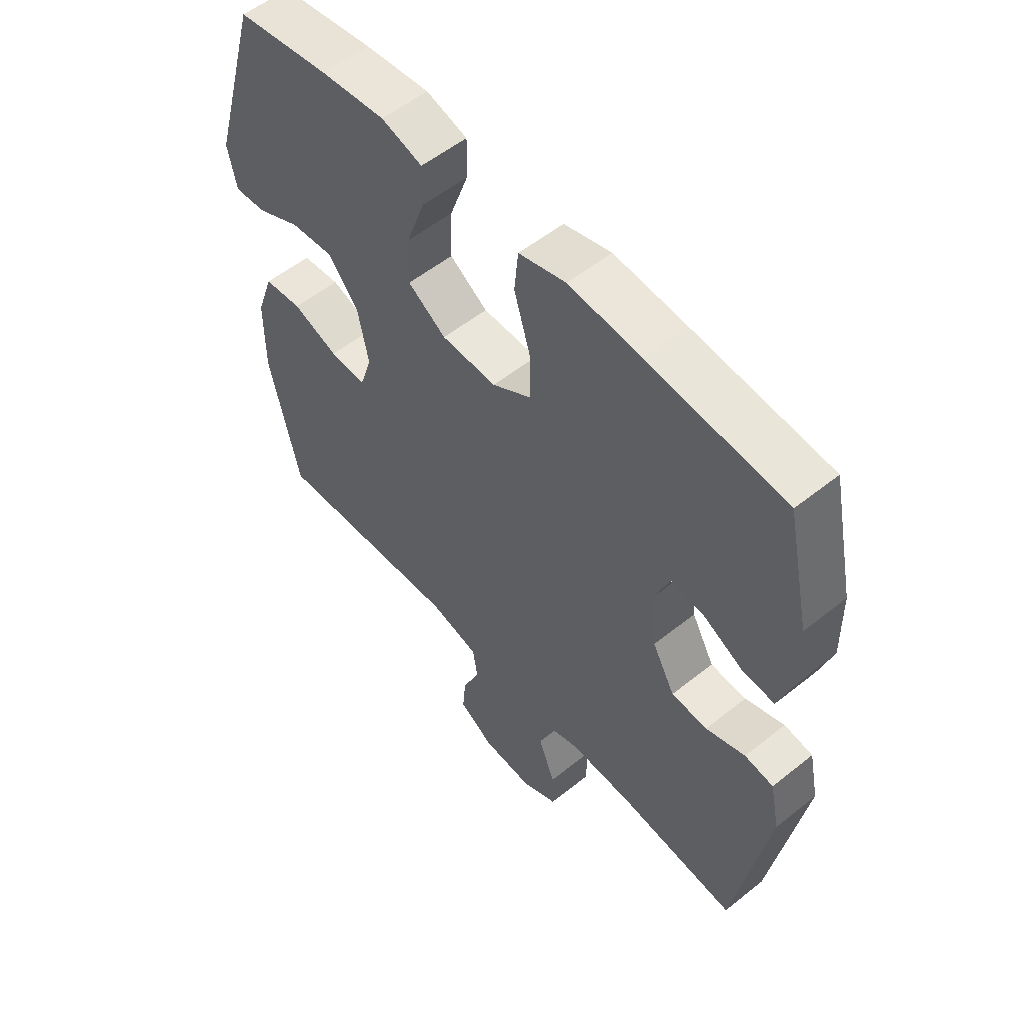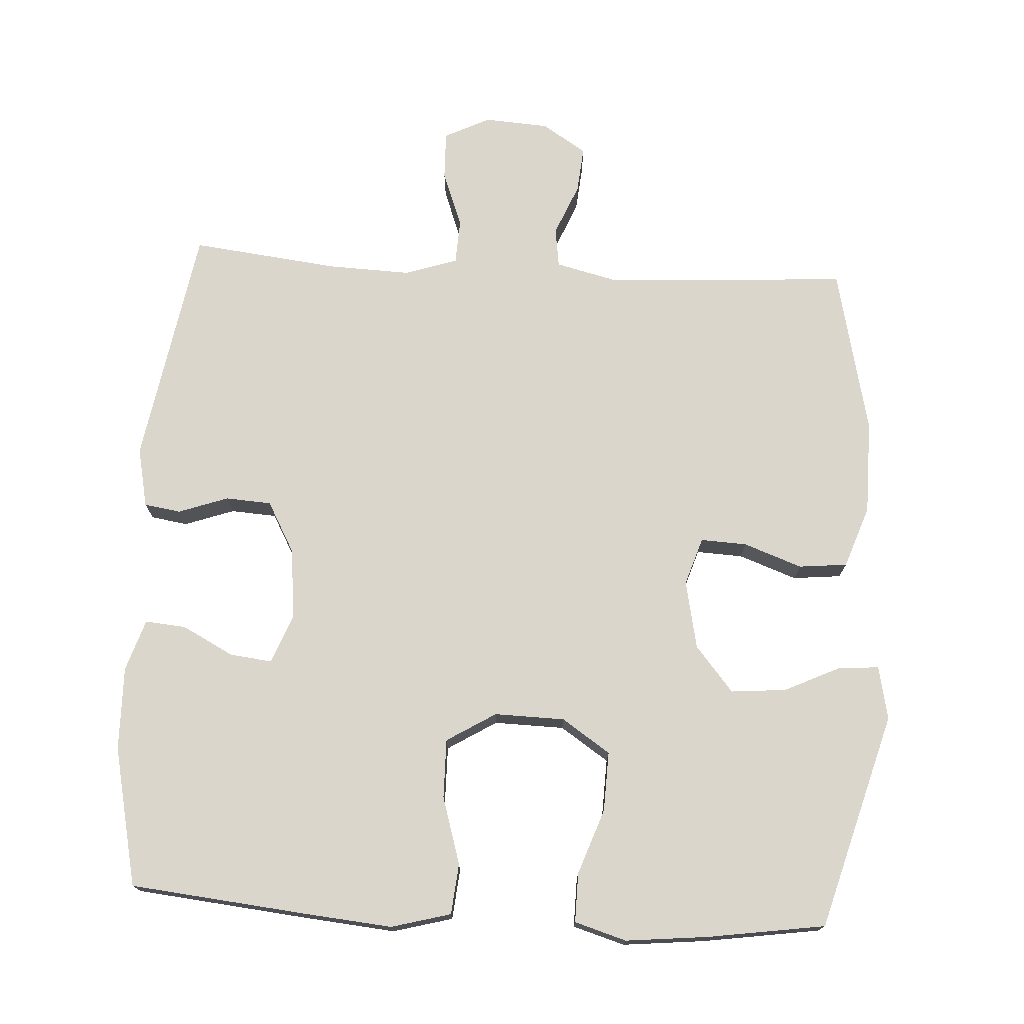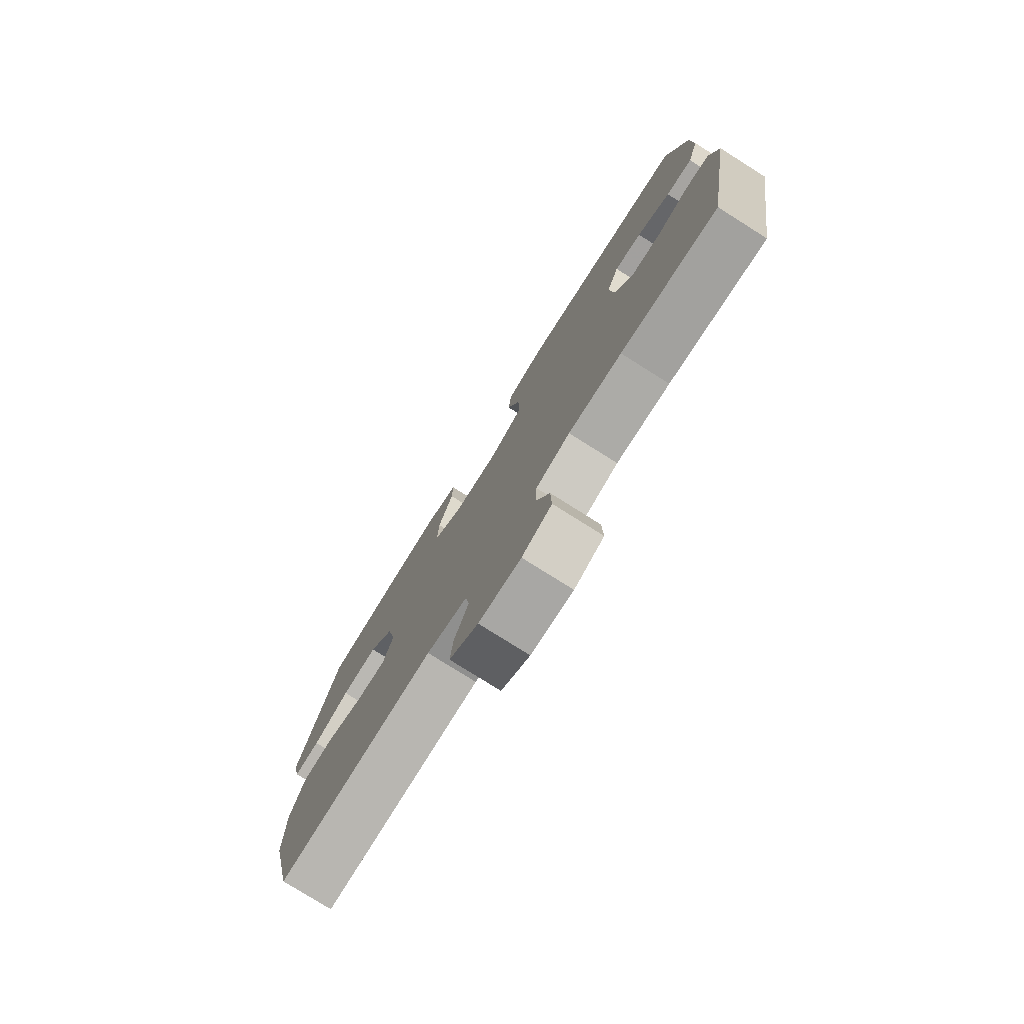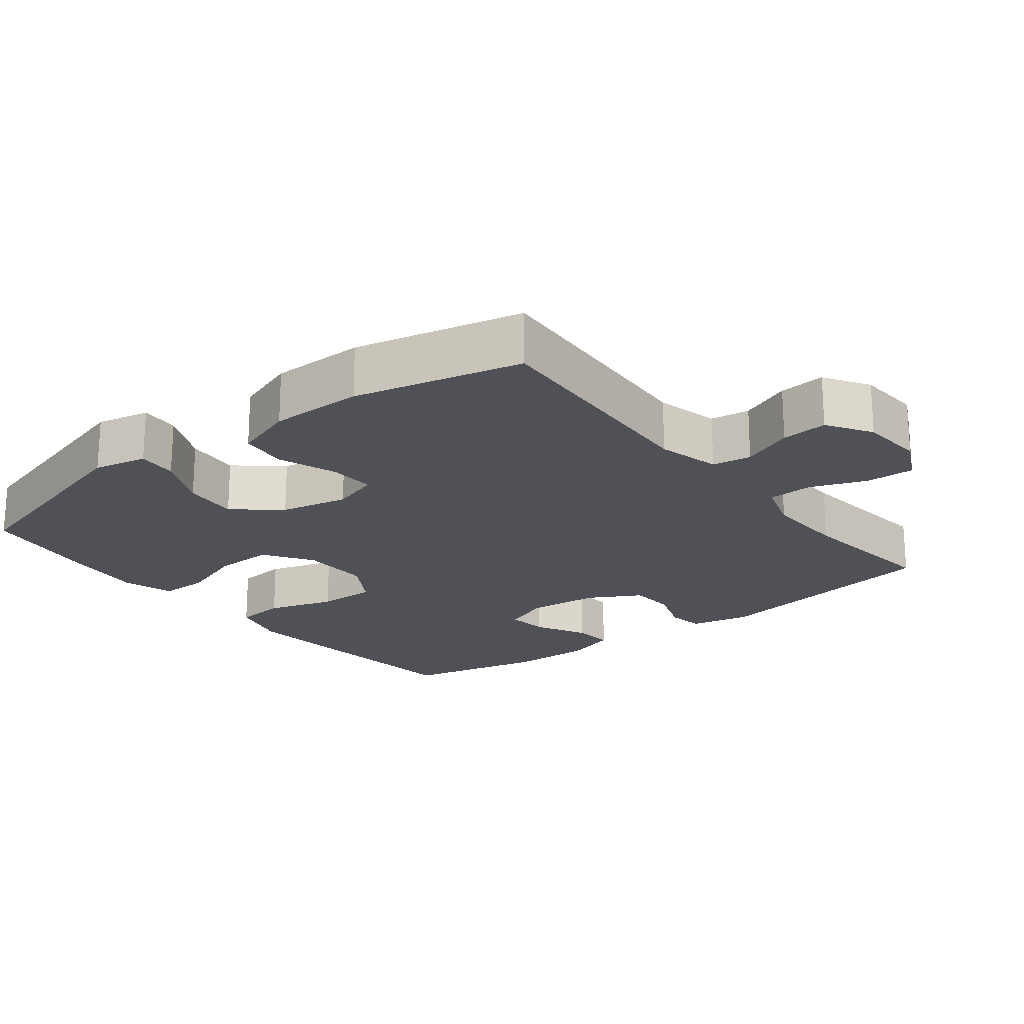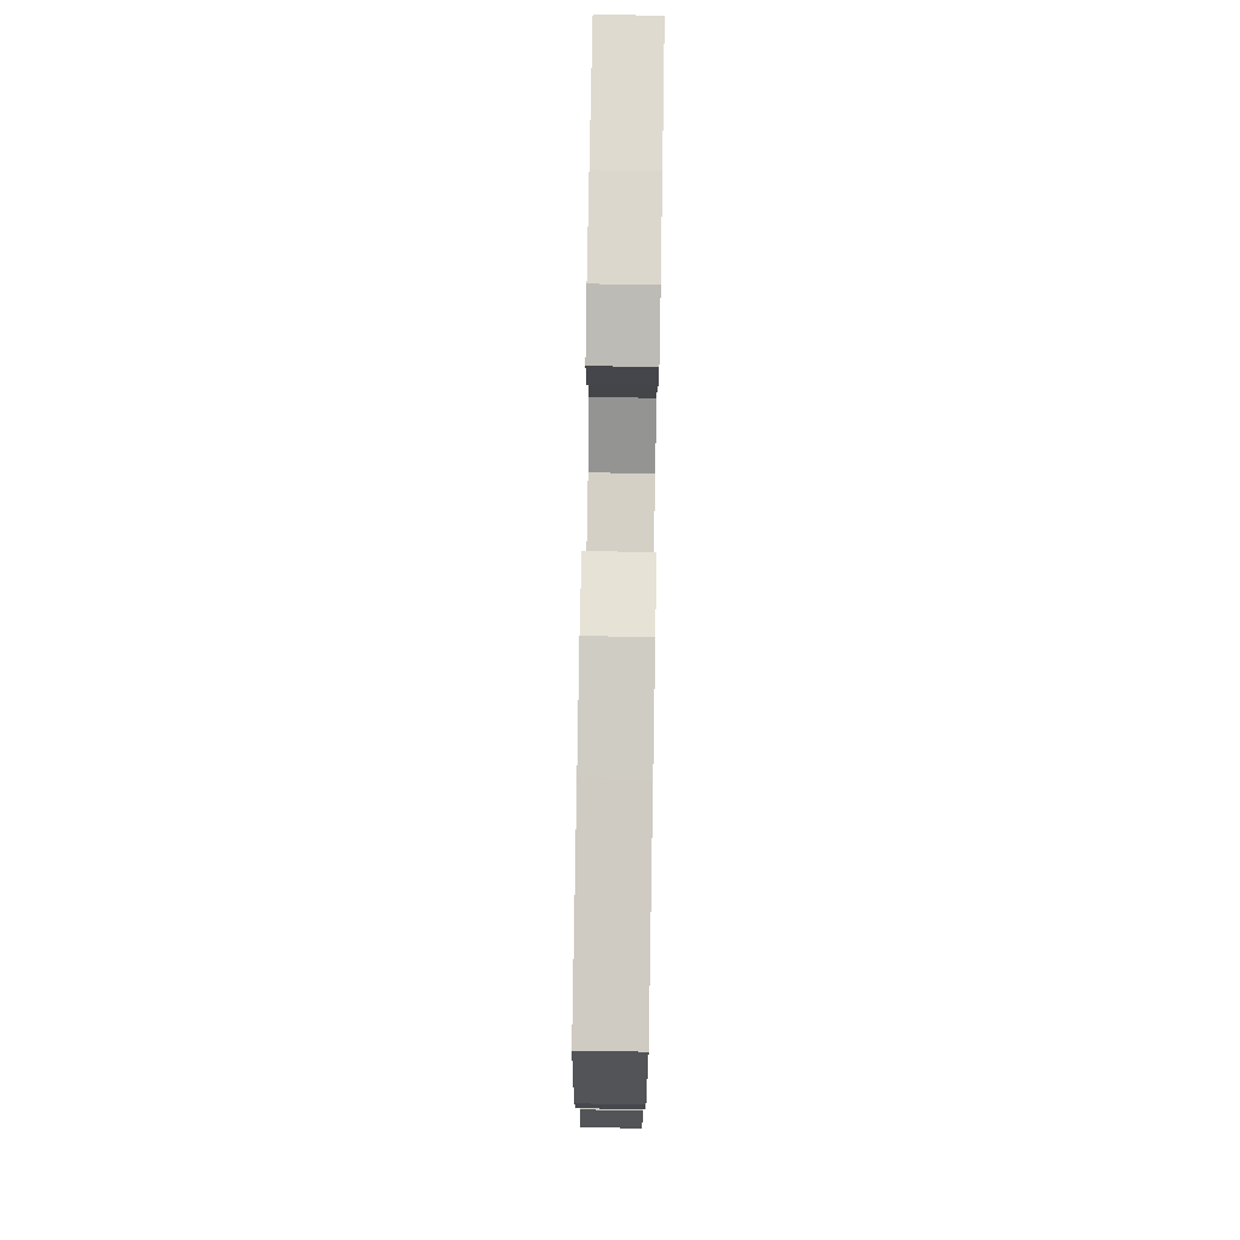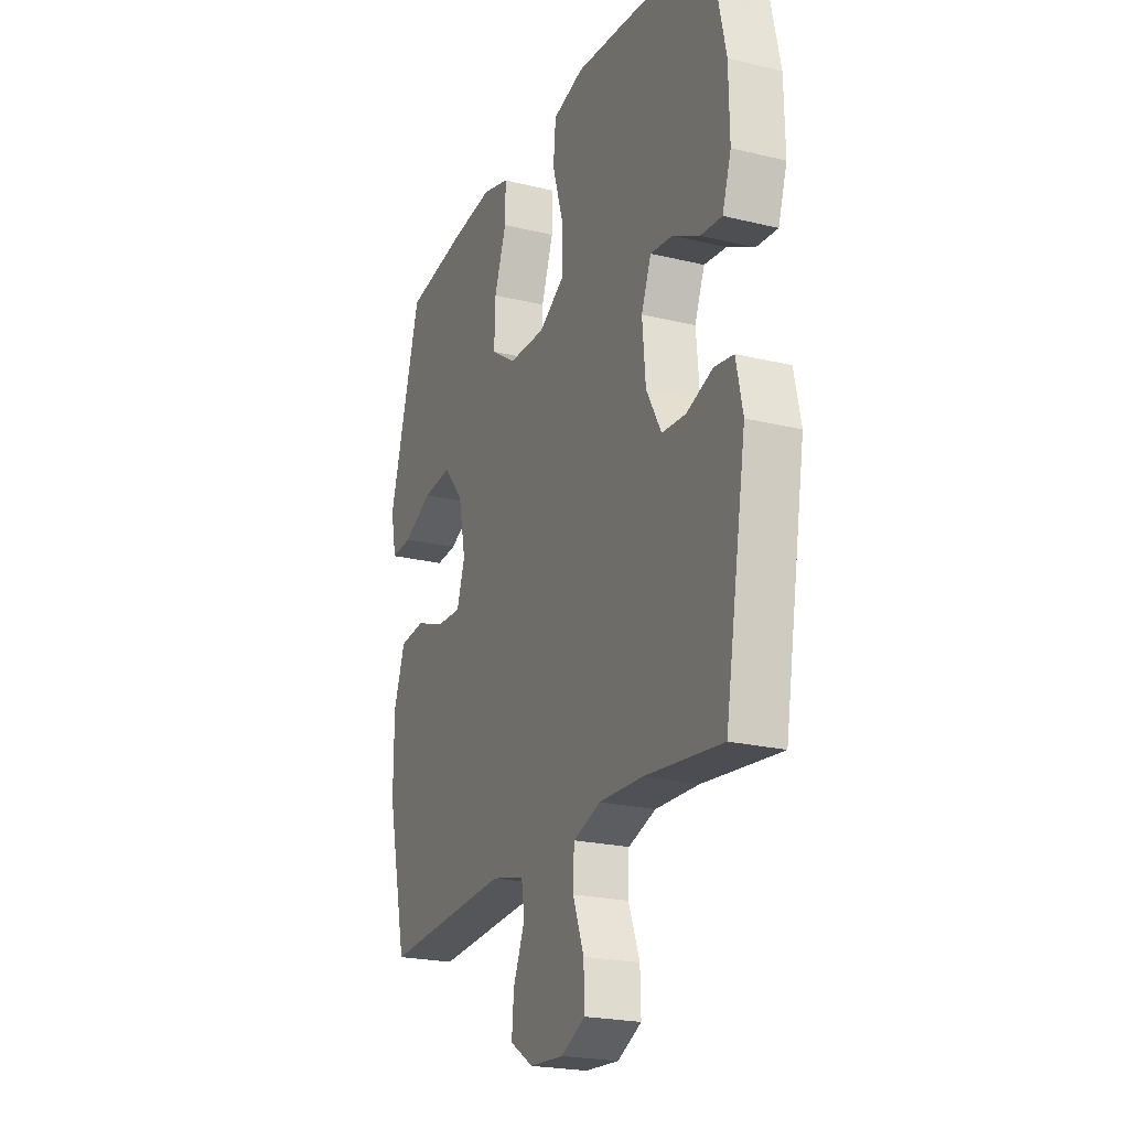
<metadata>
{"format":"obj","ext":"obj","renderer":"f3d","projection":"perspective","resolution":1024,"background":"white","views":[{"elev":55.1,"azim":-130.2,"up":"+Z"},{"elev":74.0,"azim":3.3,"up":"+Y"},{"elev":-78.1,"azim":-122.2,"up":"+Z"},{"elev":-20.5,"azim":127.9,"up":"+Y"},{"elev":79.2,"azim":-89.0,"up":"+Z"},{"elev":-22.3,"azim":-112.9,"up":"+Z"}]}
</metadata>
<code>
v -0.5 0.07 0.5
v -0.253 0.07 0.525
v -0.123 0.07 0.537
v -0.038 0.07 0.514
v -0.031 0.07 0.442
v -0.06 0.07 0.346
v -0.061 0.07 0.262
v 0.009 0.07 0.219
v 0.109 0.07 0.221
v 0.178 0.07 0.267
v 0.175 0.07 0.352
v 0.142 0.07 0.445
v 0.141 0.07 0.515
v 0.215 0.07 0.537
v 0.332 0.07 0.525
v 0.5 0.07 0.5
v 0.588 0.07 0.192
v 0.572 0.07 0.116
v 0.515 0.07 0.12
v 0.435 0.07 0.158
v 0.356 0.07 0.165
v 0.302 0.07 0.1
v 0.282 0.07 0.003
v 0.304 0.07 -0.065
v 0.37 0.07 -0.062
v 0.453 0.07 -0.032
v 0.522 0.07 -0.039
v 0.553 0.07 -0.127
v 0.554 0.07 -0.261
v 0.5 0.07 -0.5
v 0.155 0.07 -0.478
v 0.065 0.07 -0.5
v 0.057 0.07 -0.556
v 0.088 0.07 -0.63
v 0.094 0.07 -0.696
v 0.031 0.07 -0.736
v -0.061 0.07 -0.742
v -0.126 0.07 -0.71
v -0.124 0.07 -0.641
v -0.094 0.07 -0.561
v -0.097 0.07 -0.497
v -0.172 0.07 -0.472
v -0.289 0.07 -0.476
v -0.5 0.07 -0.5
v -0.559 0.07 -0.157
v -0.541 0.07 -0.072
v -0.489 0.07 -0.064
v -0.418 0.07 -0.089
v -0.353 0.07 -0.085
v -0.312 0.07 -0.011
v -0.303 0.07 0.091
v -0.33 0.07 0.159
v -0.39 0.07 0.152
v -0.463 0.07 0.114
v -0.521 0.07 0.109
v -0.545 0.07 0.183
v -0.543 0.07 0.302
v -0.5 0 0.5
v -0.253 0 0.525
v -0.123 0 0.537
v -0.038 0 0.514
v -0.031 0 0.442
v -0.06 0 0.346
v -0.061 0 0.262
v 0.009 0 0.219
v 0.109 0 0.221
v 0.178 0 0.267
v 0.175 0 0.352
v 0.142 0 0.445
v 0.141 0 0.515
v 0.215 0 0.537
v 0.332 0 0.525
v 0.5 0 0.5
v 0.588 0 0.192
v 0.572 0 0.116
v 0.515 0 0.12
v 0.435 0 0.158
v 0.356 0 0.165
v 0.302 0 0.1
v 0.282 0 0.003
v 0.304 0 -0.065
v 0.37 0 -0.062
v 0.453 0 -0.032
v 0.522 0 -0.039
v 0.553 0 -0.127
v 0.554 0 -0.261
v 0.5 0 -0.5
v 0.155 0 -0.478
v 0.065 0 -0.5
v 0.057 0 -0.556
v 0.088 0 -0.63
v 0.094 0 -0.696
v 0.031 0 -0.736
v -0.061 0 -0.742
v -0.126 0 -0.71
v -0.124 0 -0.641
v -0.094 0 -0.561
v -0.097 0 -0.497
v -0.172 0 -0.472
v -0.289 0 -0.476
v -0.5 0 -0.5
v -0.559 0 -0.157
v -0.541 0 -0.072
v -0.489 0 -0.064
v -0.418 0 -0.089
v -0.353 0 -0.085
v -0.312 0 -0.011
v -0.303 0 0.091
v -0.33 0 0.159
v -0.39 0 0.152
v -0.463 0 0.114
v -0.521 0 0.109
v -0.545 0 0.183
v -0.543 0 0.302
f 53 54 55 56
f 52 53 56 57
f 45 46 47 48
f 43 44 45 48
f 42 43 48 49
f 41 42 49 50
f 37 38 39 40
f 37 40 41
f 36 37 41
f 33 34 35 36
f 32 33 36 41
f 31 32 41 50
f 25 26 27 28
f 24 25 28 29
f 17 18 19 20
f 17 20 21
f 16 17 21
f 15 16 21 22
f 11 12 13 14
f 10 11 14 15
f 3 4 5 6
f 3 6 7
f 2 3 7
f 52 57 1 2
f 51 52 2 7
f 50 51 7 8
f 31 50 8 9
f 24 29 30 31
f 23 24 31 9
f 10 15 22 23
f 9 10 23
f 113 112 111 110
f 114 113 110 109
f 105 104 103 102
f 105 102 101 100
f 106 105 100 99
f 107 106 99 98
f 97 96 95 94
f 98 97 94
f 98 94 93
f 93 92 91 90
f 98 93 90 89
f 107 98 89 88
f 85 84 83 82
f 86 85 82 81
f 77 76 75 74
f 78 77 74
f 78 74 73
f 79 78 73 72
f 71 70 69 68
f 72 71 68 67
f 63 62 61 60
f 64 63 60
f 64 60 59
f 59 58 114 109
f 64 59 109 108
f 65 64 108 107
f 66 65 107 88
f 88 87 86 81
f 66 88 81 80
f 80 79 72 67
f 80 67 66
f 1 58 59 2
f 2 59 60 3
f 3 60 61 4
f 4 61 62 5
f 5 62 63 6
f 6 63 64 7
f 7 64 65 8
f 8 65 66 9
f 9 66 67 10
f 10 67 68 11
f 11 68 69 12
f 12 69 70 13
f 13 70 71 14
f 14 71 72 15
f 15 72 73 16
f 16 73 74 17
f 17 74 75 18
f 18 75 76 19
f 19 76 77 20
f 20 77 78 21
f 21 78 79 22
f 22 79 80 23
f 23 80 81 24
f 24 81 82 25
f 25 82 83 26
f 26 83 84 27
f 27 84 85 28
f 28 85 86 29
f 29 86 87 30
f 30 87 88 31
f 31 88 89 32
f 32 89 90 33
f 33 90 91 34
f 34 91 92 35
f 35 92 93 36
f 36 93 94 37
f 37 94 95 38
f 38 95 96 39
f 39 96 97 40
f 40 97 98 41
f 41 98 99 42
f 42 99 100 43
f 43 100 101 44
f 44 101 102 45
f 45 102 103 46
f 46 103 104 47
f 47 104 105 48
f 48 105 106 49
f 49 106 107 50
f 50 107 108 51
f 51 108 109 52
f 52 109 110 53
f 53 110 111 54
f 54 111 112 55
f 55 112 113 56
f 56 113 114 57
f 57 114 58 1

</code>
